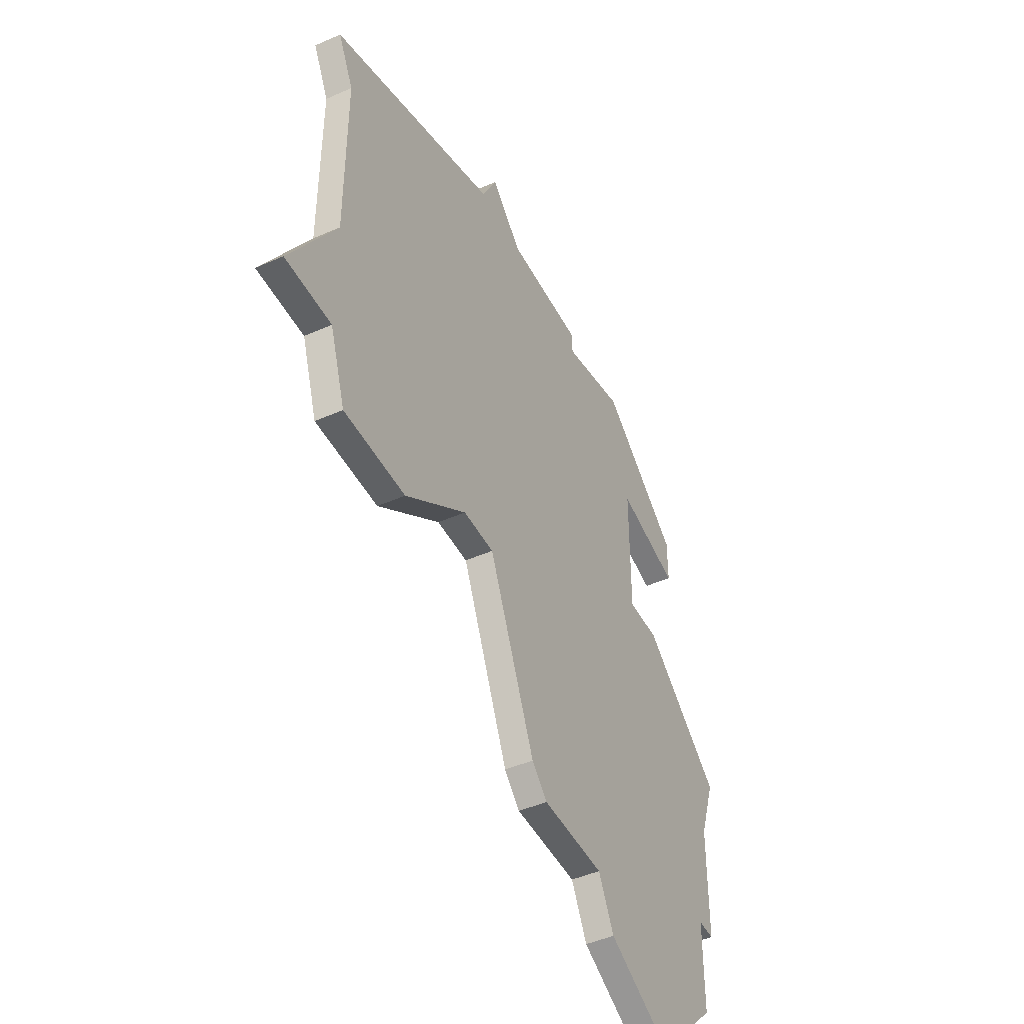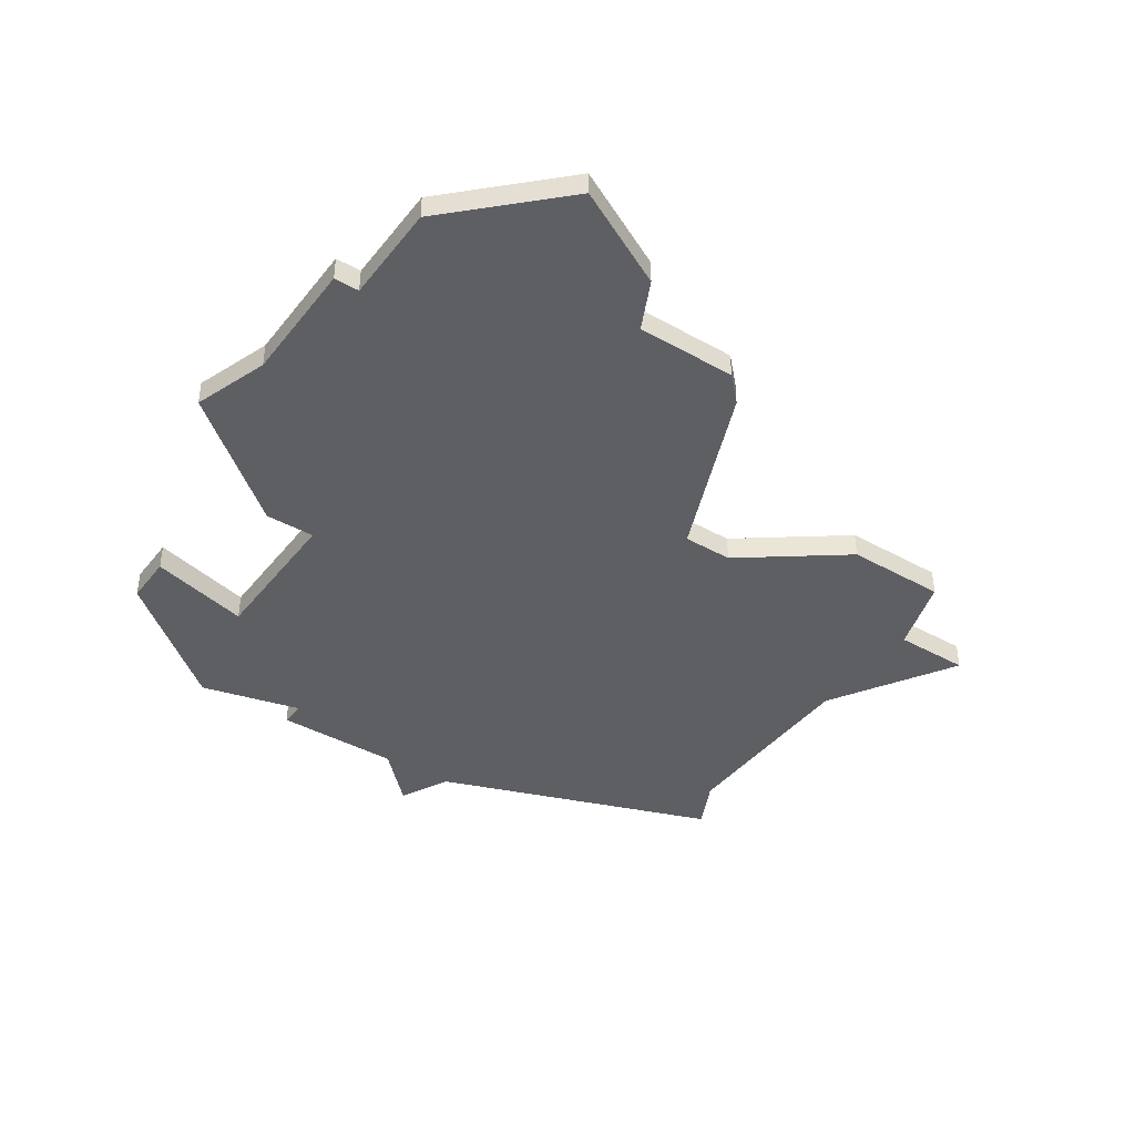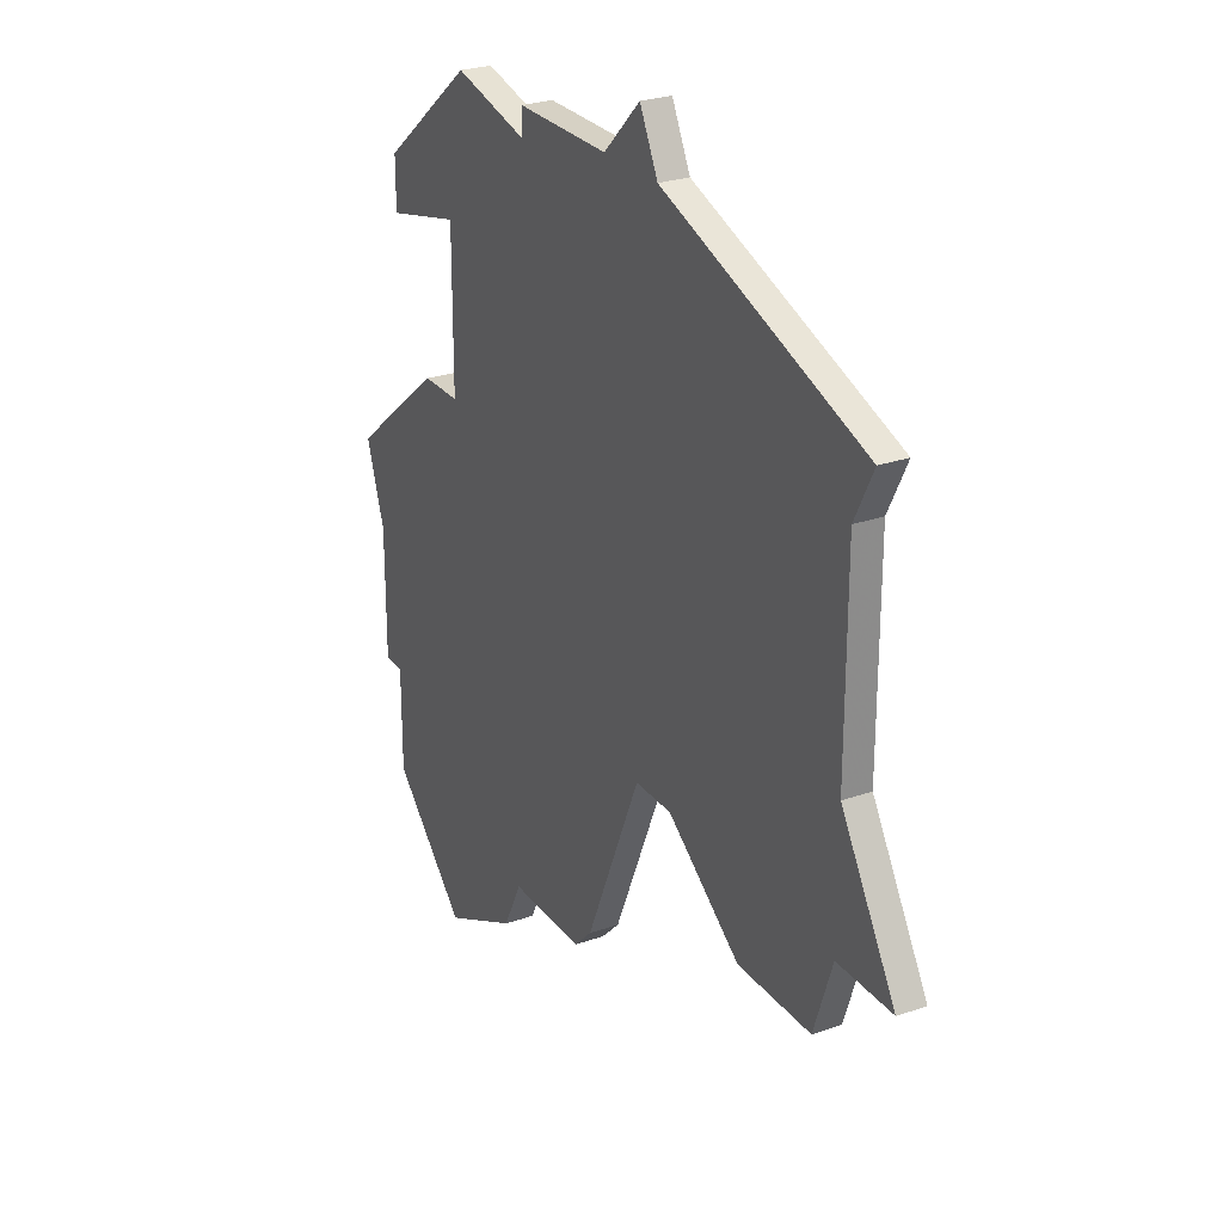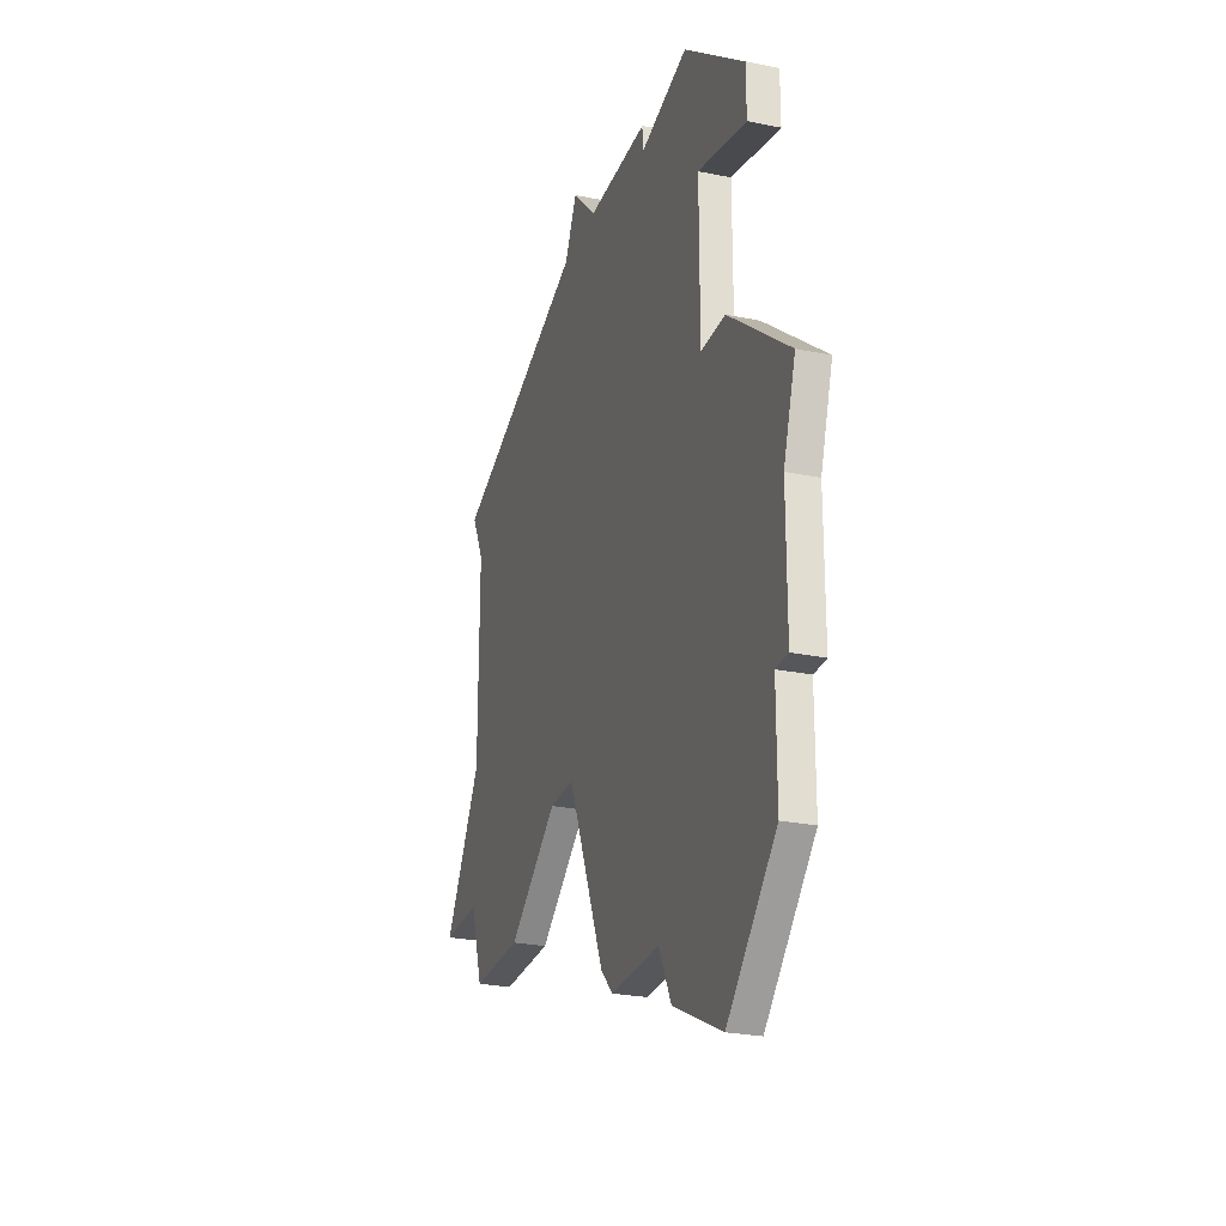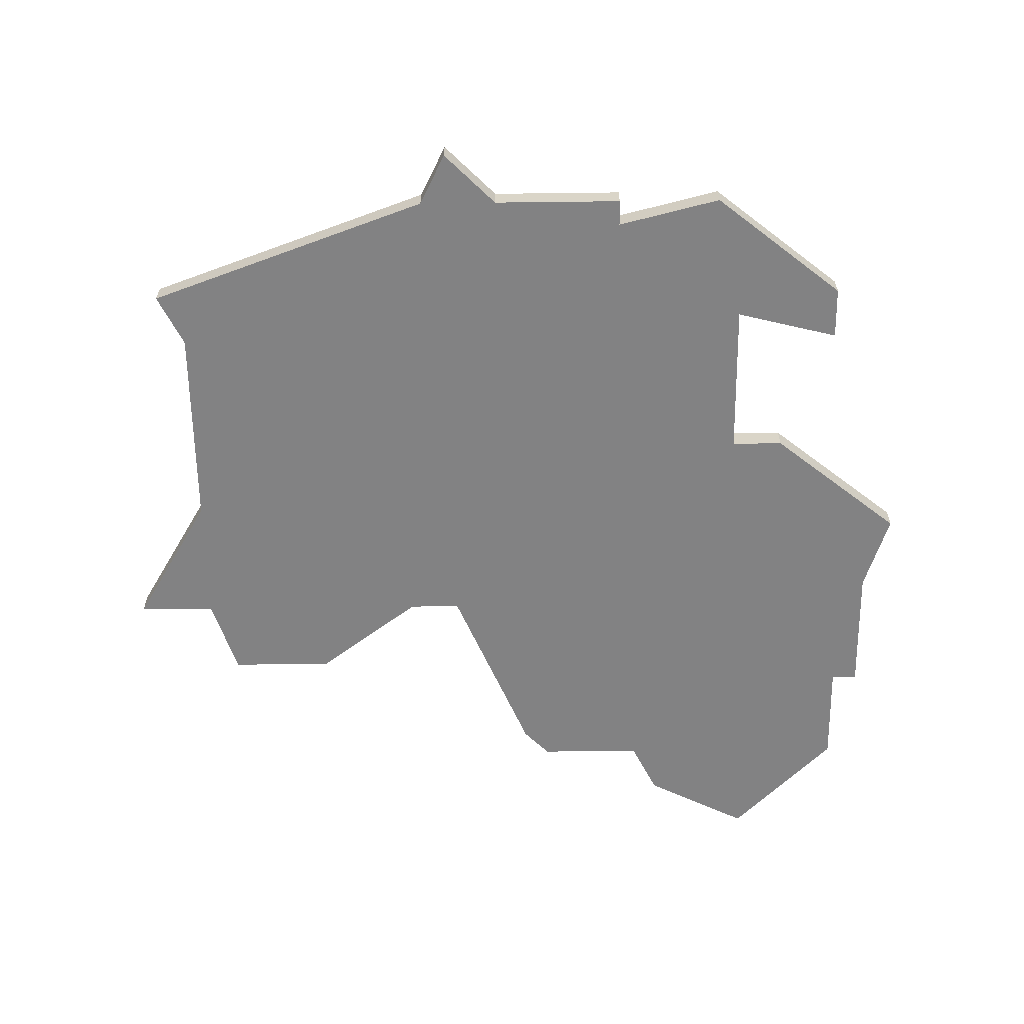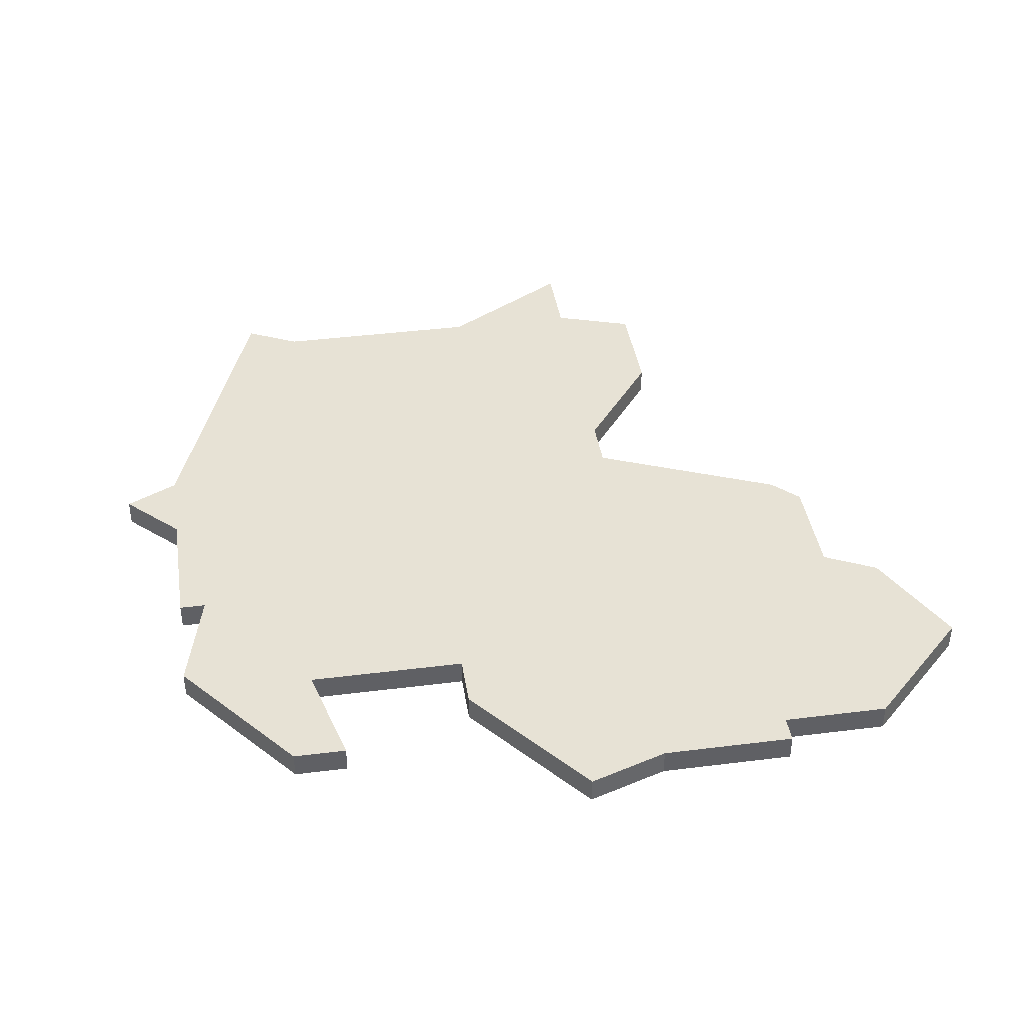
<metadata>
{"format":"obj","ext":"obj","renderer":"f3d","projection":"perspective","resolution":1024,"background":"white","views":[{"elev":-46.5,"azim":116.6,"up":"+Y"},{"elev":-40.4,"azim":-34.5,"up":"+Z"},{"elev":26.6,"azim":61.4,"up":"+Y"},{"elev":-26.5,"azim":-107.8,"up":"+Y"},{"elev":-60.8,"azim":-179.3,"up":"+Z"},{"elev":40.4,"azim":-98.8,"up":"+Z"}]}
</metadata>
<code>
v 3369 -357 0
v 3358 -353 0
v 3357 -351 0
v 3355 -353 0
v 3350 -353 0
v 3350 -354 0
v 3346 -353 0
v 3341 -357 0
v 3341 -359 0
v 3345 -358 0
v 3345 -364 0
v 3343 -364 0
v 3338 -368 0
v 3339 -371 0
v 3339 -376 0
v 3340 -376 0
v 3340 -380 0
v 3344 -384 0
v 3348 -382 0
v 3349 -380 0
v 3353 -380 0
v 3354 -379 0
v 3357 -372 0
v 3359 -372 0
v 3363 -375 0
v 3367 -375 0
v 3368 -372 0
v 3371 -372 0
v 3368 -367 0
v 3368 -359 0
v 3369 -357 1
v 3358 -353 1
v 3357 -351 1
v 3355 -353 1
v 3350 -353 1
v 3350 -354 1
v 3346 -353 1
v 3341 -357 1
v 3341 -359 1
v 3345 -358 1
v 3345 -364 1
v 3343 -364 1
v 3338 -368 1
v 3339 -371 1
v 3339 -376 1
v 3340 -376 1
v 3340 -380 1
v 3344 -384 1
v 3348 -382 1
v 3349 -380 1
v 3353 -380 1
v 3354 -379 1
v 3357 -372 1
v 3359 -372 1
v 3363 -375 1
v 3367 -375 1
v 3368 -372 1
v 3371 -372 1
v 3368 -367 1
v 3368 -359 1
f 2 1 30
f 4 3 2
f 6 5 4
f 8 7 6
f 10 9 8
f 13 12 11
f 16 15 14
f 18 17 16
f 20 19 18
f 22 21 20
f 26 25 24
f 29 28 27
f 2 30 29
f 6 4 2
f 10 8 6
f 14 13 11
f 18 16 14
f 23 22 20
f 27 26 24
f 2 29 27
f 10 6 2
f 18 14 11
f 23 20 18
f 2 27 24
f 11 10 2
f 23 18 11
f 2 24 23
f 23 11 2
f 60 31 32
f 32 33 34
f 34 35 36
f 36 37 38
f 38 39 40
f 41 42 43
f 44 45 46
f 46 47 48
f 48 49 50
f 50 51 52
f 54 55 56
f 57 58 59
f 59 60 32
f 32 34 36
f 36 38 40
f 41 43 44
f 44 46 48
f 50 52 53
f 54 56 57
f 57 59 32
f 32 36 40
f 41 44 48
f 48 50 53
f 54 57 32
f 32 40 41
f 41 48 53
f 53 54 32
f 32 41 53
f 32 31 2
f 2 31 1
f 33 32 3
f 3 32 2
f 34 33 4
f 4 33 3
f 35 34 5
f 5 34 4
f 36 35 6
f 6 35 5
f 37 36 7
f 7 36 6
f 38 37 8
f 8 37 7
f 39 38 9
f 9 38 8
f 40 39 10
f 10 39 9
f 41 40 11
f 11 40 10
f 42 41 12
f 12 41 11
f 43 42 13
f 13 42 12
f 44 43 14
f 14 43 13
f 45 44 15
f 15 44 14
f 46 45 16
f 16 45 15
f 47 46 17
f 17 46 16
f 48 47 18
f 18 47 17
f 49 48 19
f 19 48 18
f 50 49 20
f 20 49 19
f 51 50 21
f 21 50 20
f 52 51 22
f 22 51 21
f 53 52 23
f 23 52 22
f 54 53 24
f 24 53 23
f 55 54 25
f 25 54 24
f 56 55 26
f 26 55 25
f 57 56 27
f 27 56 26
f 58 57 28
f 28 57 27
f 59 58 29
f 29 58 28
f 31 60 1
f 1 60 30
f 60 59 30
f 30 59 29

</code>
